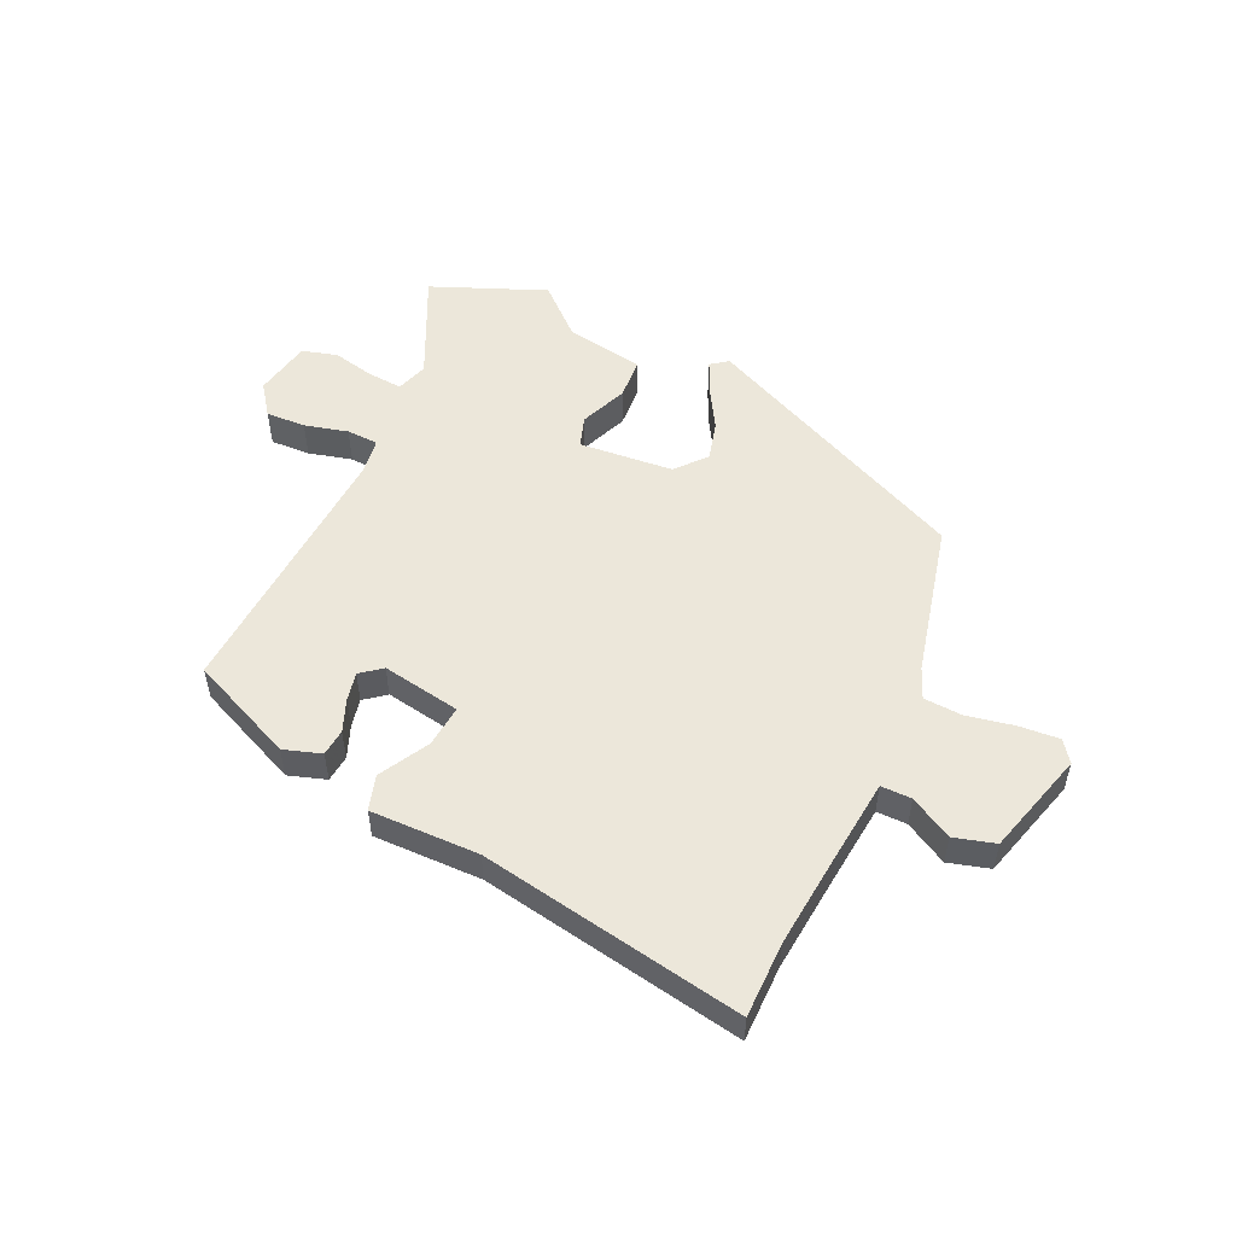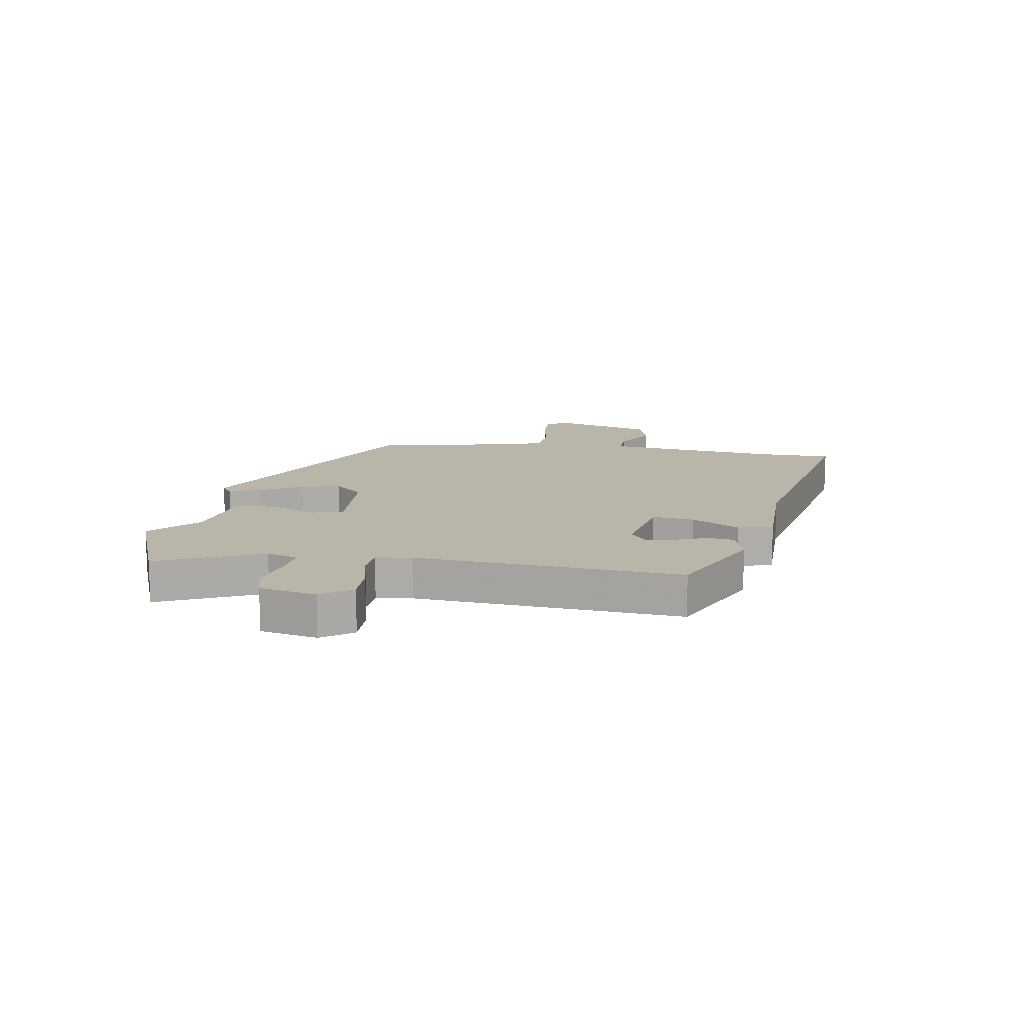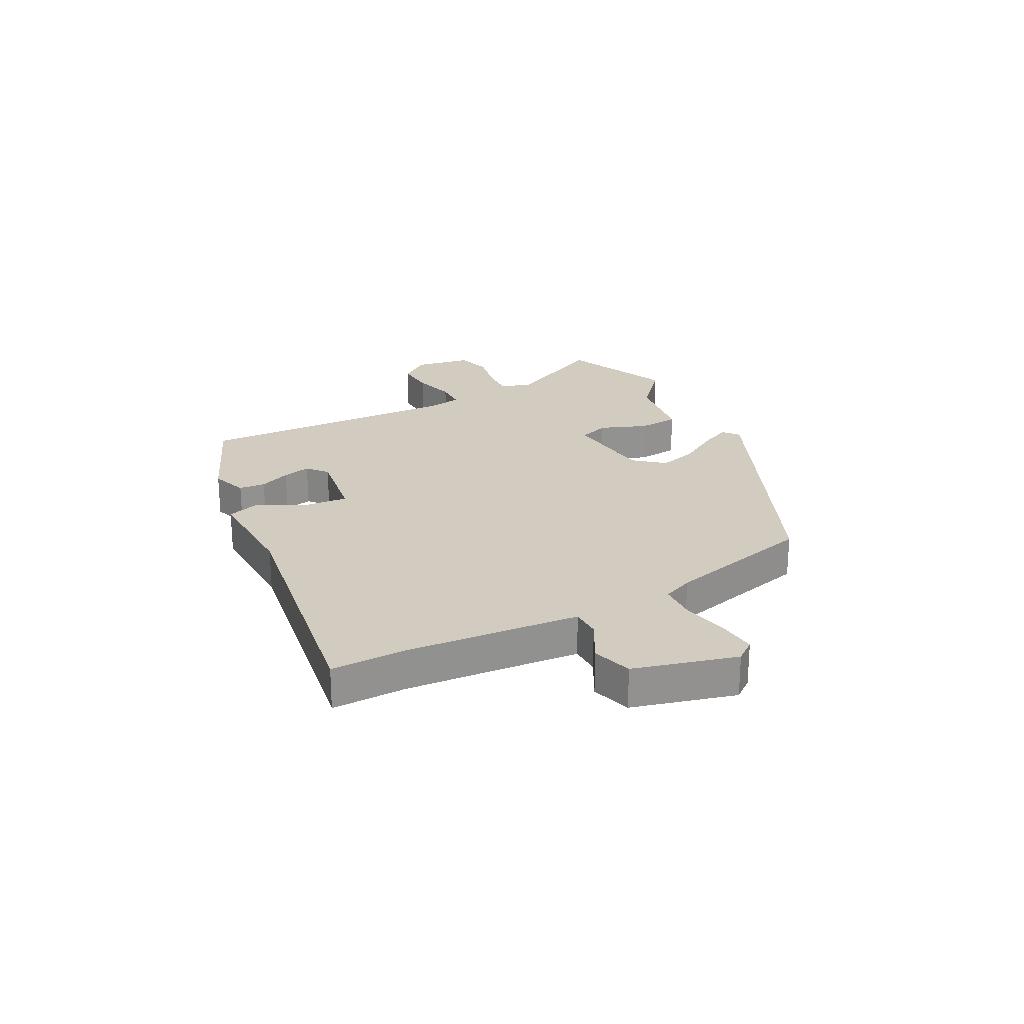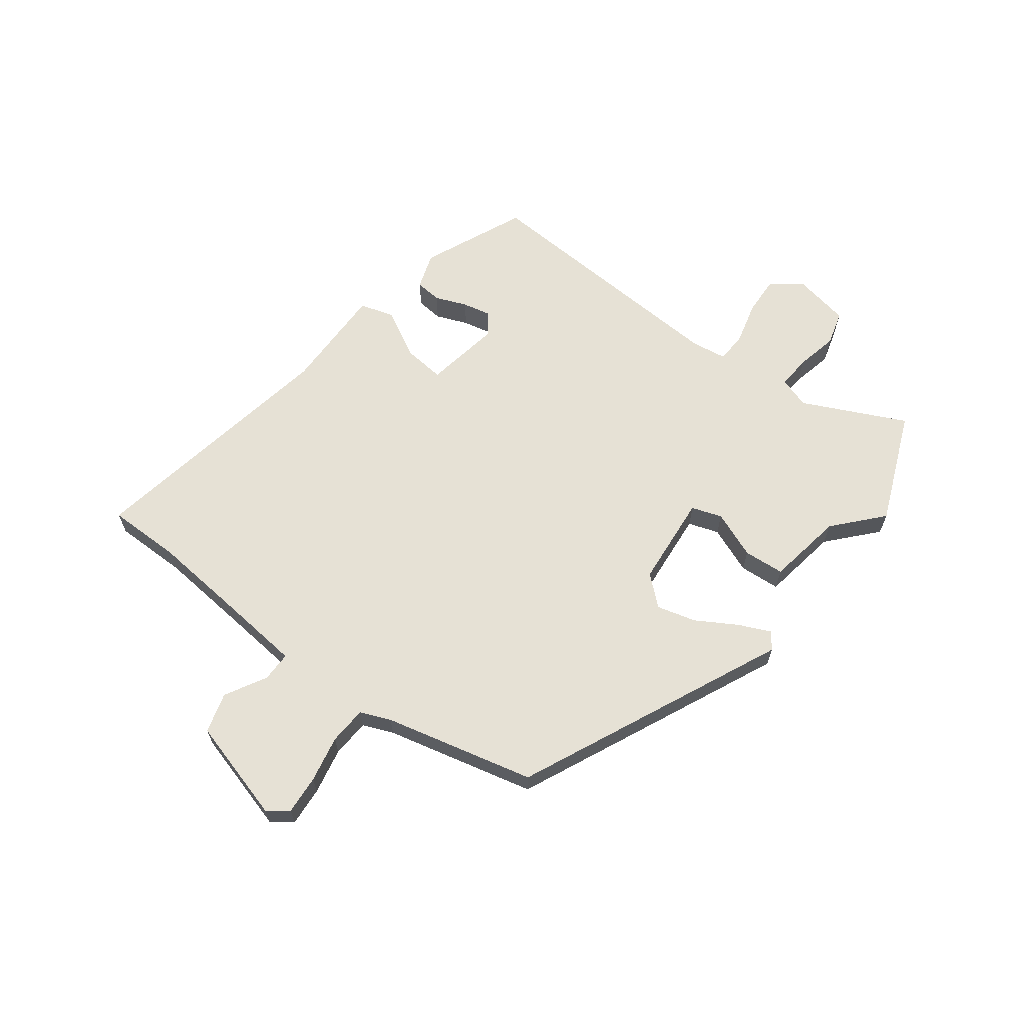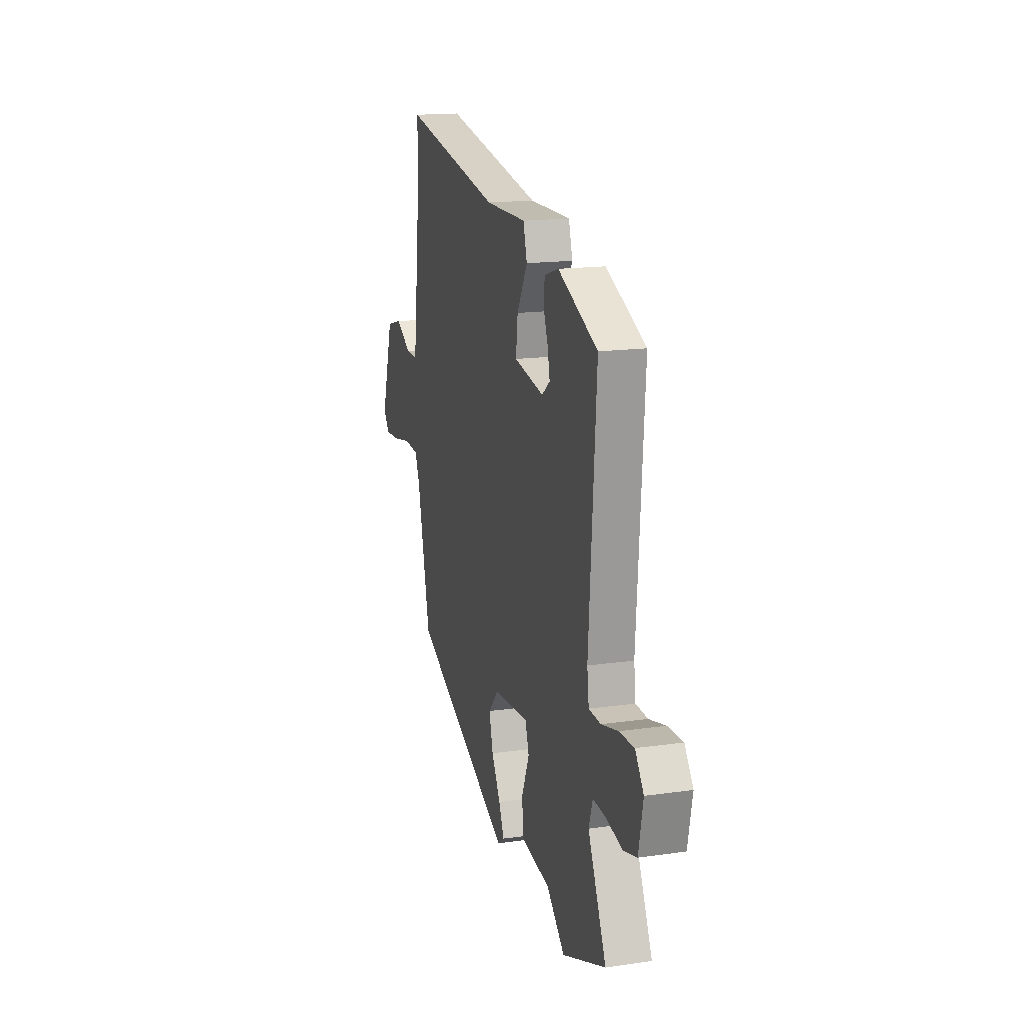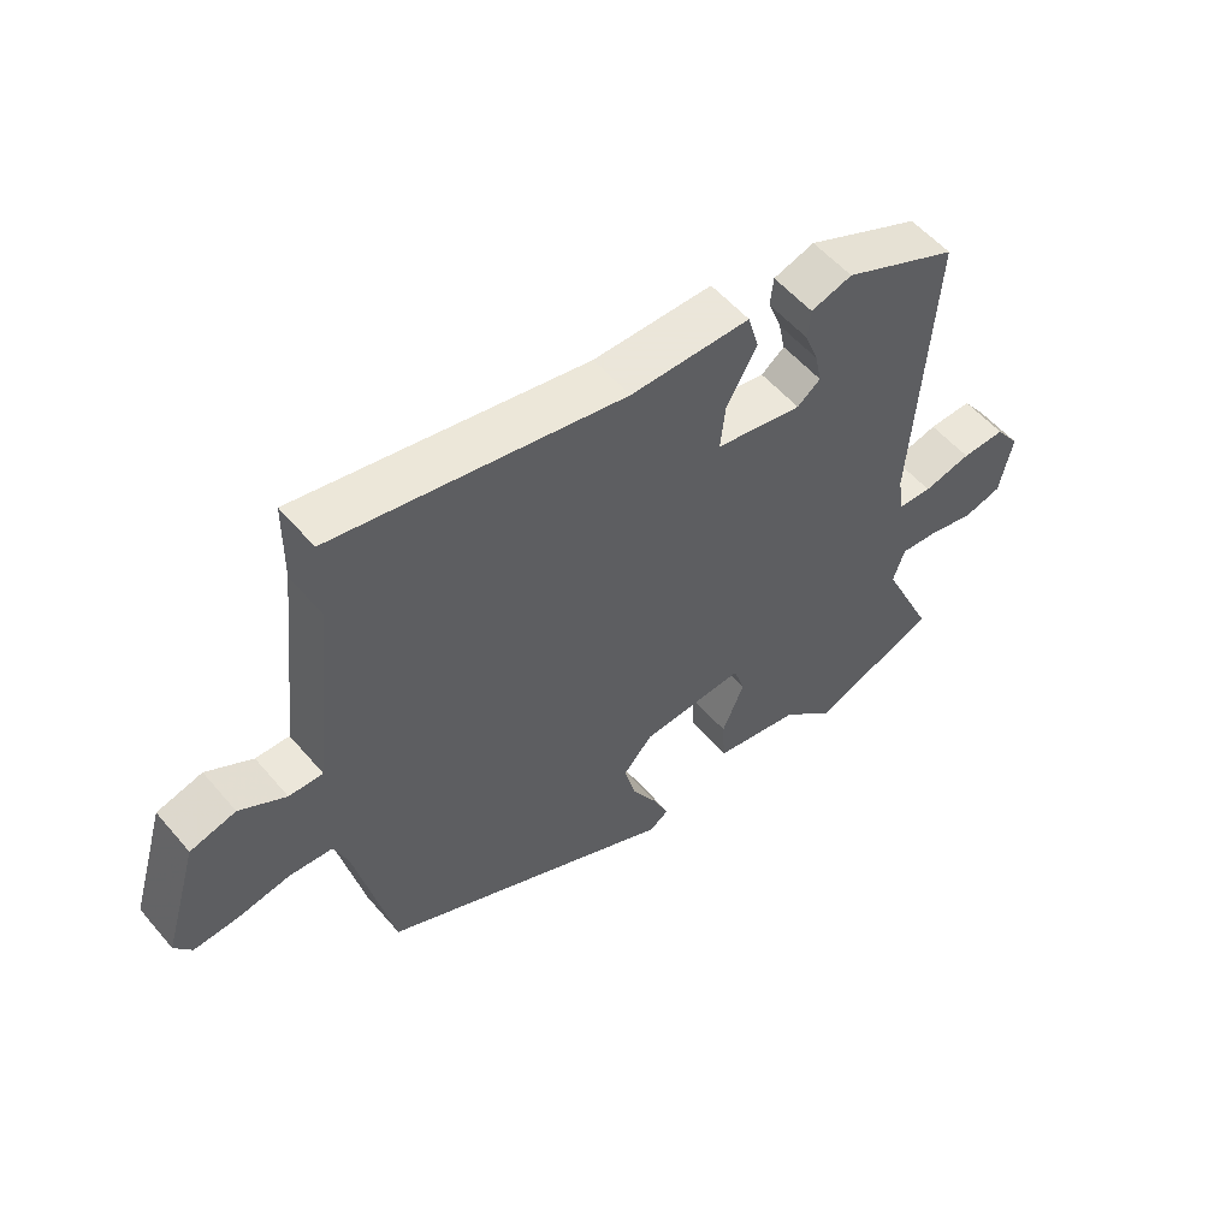
<metadata>
{"format":"obj","ext":"obj","renderer":"f3d","projection":"perspective","resolution":1024,"background":"white","views":[{"elev":52.6,"azim":24.1,"up":"+Y"},{"elev":13.4,"azim":-80.4,"up":"+Y"},{"elev":24.1,"azim":60.6,"up":"+Y"},{"elev":64.4,"azim":126.1,"up":"+Y"},{"elev":16.3,"azim":-106.4,"up":"+Z"},{"elev":55.0,"azim":140.4,"up":"+Z"}]}
</metadata>
<code>
v -0.483 0.07 0.399
v -0.305 0.07 0.48
v -0.241 0.07 0.46
v -0.236 0.07 0.414
v -0.257 0.07 0.359
v -0.267 0.07 0.31
v -0.231 0.07 0.282
v -0.097 0.07 0.307
v -0.105 0.07 0.379
v -0.152 0.07 0.462
v -0.135 0.07 0.522
v 0.05 0.07 0.522
v 0.498 0.07 0.608
v 0.5 0.07 0.48
v 0.518 0.07 0.314
v 0.534 0.07 0.176
v 0.586 0.07 0.177
v 0.657 0.07 0.218
v 0.727 0.07 0.199
v 0.78 0.07 0.022
v 0.754 0.07 -0.014
v 0.686 0.07 -0.01
v 0.605 0.07 0.005
v 0.539 0.07 0
v 0.518 0.07 -0.053
v 0.46 0.07 -0.314
v 0.003 0.07 -0.531
v -0.026 0.07 -0.51
v -0.002 0.07 -0.455
v 0.038 0.07 -0.385
v 0.055 0.07 -0.317
v 0.01 0.07 -0.267
v -0.15 0.07 -0.255
v -0.167 0.07 -0.308
v -0.133 0.07 -0.389
v -0.137 0.07 -0.46
v -0.27 0.07 -0.484
v -0.351 0.07 -0.559
v -0.546 0.07 -0.482
v -0.464 0.07 -0.303
v -0.482 0.07 -0.249
v -0.54 0.07 -0.254
v -0.613 0.07 -0.271
v -0.673 0.07 -0.255
v -0.693 0.07 -0.157
v -0.655 0.07 -0.104
v -0.587 0.07 -0.106
v -0.513 0.07 -0.124
v -0.459 0.07 -0.121
v -0.451 0.07 -0.059
v -0.483 0 0.399
v -0.305 0 0.48
v -0.241 0 0.46
v -0.236 0 0.414
v -0.257 0 0.359
v -0.267 0 0.31
v -0.231 0 0.282
v -0.097 0 0.307
v -0.105 0 0.379
v -0.152 0 0.462
v -0.135 0 0.522
v 0.05 0 0.522
v 0.498 0 0.608
v 0.5 0 0.48
v 0.518 0 0.314
v 0.534 0 0.176
v 0.586 0 0.177
v 0.657 0 0.218
v 0.727 0 0.199
v 0.78 0 0.022
v 0.754 0 -0.014
v 0.686 0 -0.01
v 0.605 0 0.005
v 0.539 0 0
v 0.518 0 -0.053
v 0.46 0 -0.314
v 0.003 0 -0.531
v -0.026 0 -0.51
v -0.002 0 -0.455
v 0.038 0 -0.385
v 0.055 0 -0.317
v 0.01 0 -0.267
v -0.15 0 -0.255
v -0.167 0 -0.308
v -0.133 0 -0.389
v -0.137 0 -0.46
v -0.27 0 -0.484
v -0.351 0 -0.559
v -0.546 0 -0.482
v -0.464 0 -0.303
v -0.482 0 -0.249
v -0.54 0 -0.254
v -0.613 0 -0.271
v -0.673 0 -0.255
v -0.693 0 -0.157
v -0.655 0 -0.104
v -0.587 0 -0.106
v -0.513 0 -0.124
v -0.459 0 -0.121
v -0.451 0 -0.059
f 46 47 48
f 45 46 48
f 44 45 48
f 43 44 48
f 42 43 48
f 41 42 48 49
f 40 41 49
f 37 38 39 40
f 40 49 50
f 37 40 50
f 36 37 50
f 35 36 50
f 34 35 50
f 28 29 30
f 27 28 30
f 26 27 30
f 25 26 30
f 24 25 30 31
f 21 22 23
f 20 21 23
f 19 20 23
f 18 19 23
f 17 18 23
f 16 17 23 24
f 24 31 32
f 16 24 32
f 15 16 32
f 12 13 14
f 12 14 15
f 11 12 15
f 10 11 15
f 9 10 15
f 3 4 5
f 2 3 5
f 1 2 5
f 50 1 5
f 50 5 6
f 50 6 7
f 34 50 7
f 33 34 7
f 32 33 7 8
f 8 9 15 32
f 98 97 96
f 98 96 95
f 98 95 94
f 98 94 93
f 98 93 92
f 99 98 92 91
f 99 91 90
f 90 89 88 87
f 100 99 90
f 100 90 87
f 100 87 86
f 100 86 85
f 100 85 84
f 80 79 78
f 80 78 77
f 80 77 76
f 80 76 75
f 81 80 75 74
f 73 72 71
f 73 71 70
f 73 70 69
f 73 69 68
f 73 68 67
f 74 73 67 66
f 82 81 74
f 82 74 66
f 82 66 65
f 64 63 62
f 65 64 62
f 65 62 61
f 65 61 60
f 65 60 59
f 55 54 53
f 55 53 52
f 55 52 51
f 55 51 100
f 56 55 100
f 57 56 100
f 57 100 84
f 57 84 83
f 58 57 83 82
f 82 65 59 58
f 1 51 52 2
f 2 52 53 3
f 3 53 54 4
f 4 54 55 5
f 5 55 56 6
f 6 56 57 7
f 7 57 58 8
f 8 58 59 9
f 9 59 60 10
f 10 60 61 11
f 11 61 62 12
f 12 62 63 13
f 13 63 64 14
f 14 64 65 15
f 15 65 66 16
f 16 66 67 17
f 17 67 68 18
f 18 68 69 19
f 19 69 70 20
f 20 70 71 21
f 21 71 72 22
f 22 72 73 23
f 23 73 74 24
f 24 74 75 25
f 25 75 76 26
f 26 76 77 27
f 27 77 78 28
f 28 78 79 29
f 29 79 80 30
f 30 80 81 31
f 31 81 82 32
f 32 82 83 33
f 33 83 84 34
f 34 84 85 35
f 35 85 86 36
f 36 86 87 37
f 37 87 88 38
f 38 88 89 39
f 39 89 90 40
f 40 90 91 41
f 41 91 92 42
f 42 92 93 43
f 43 93 94 44
f 44 94 95 45
f 45 95 96 46
f 46 96 97 47
f 47 97 98 48
f 48 98 99 49
f 49 99 100 50
f 50 100 51 1

</code>
